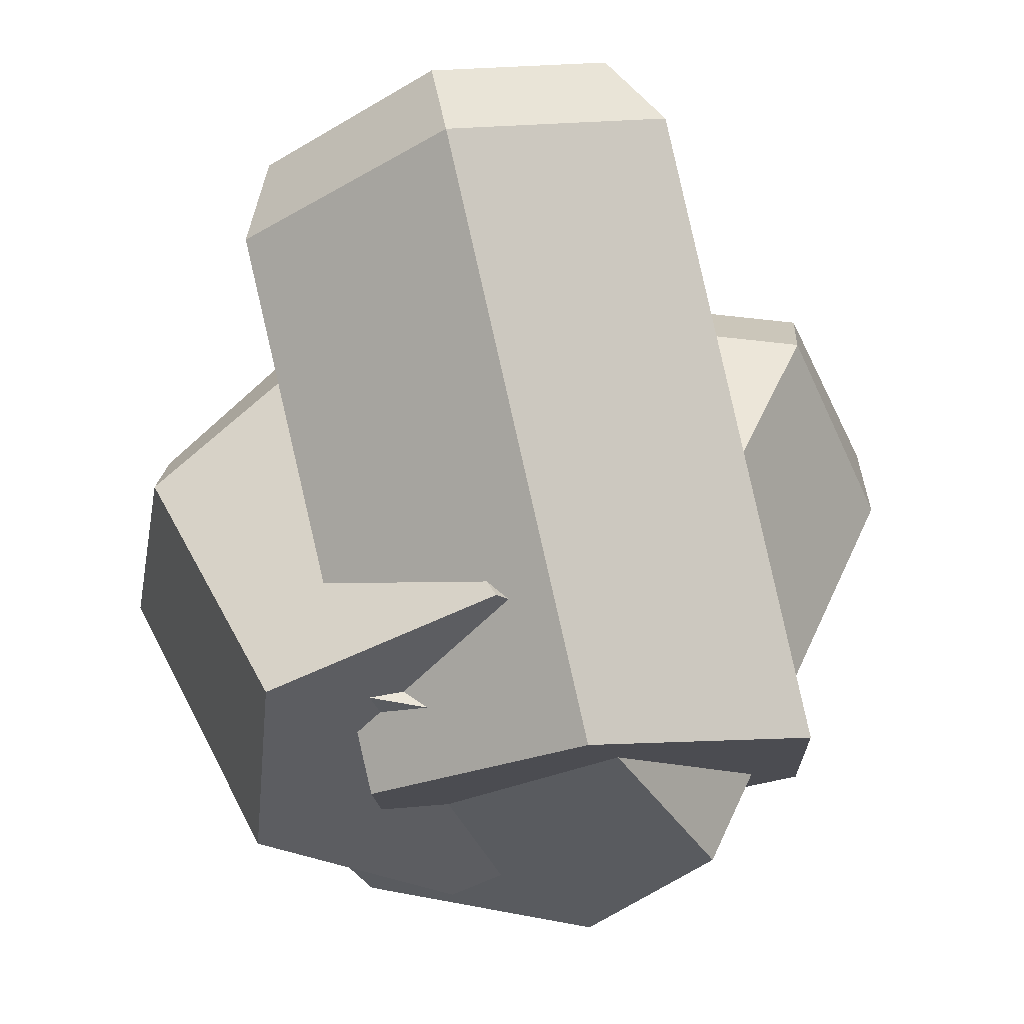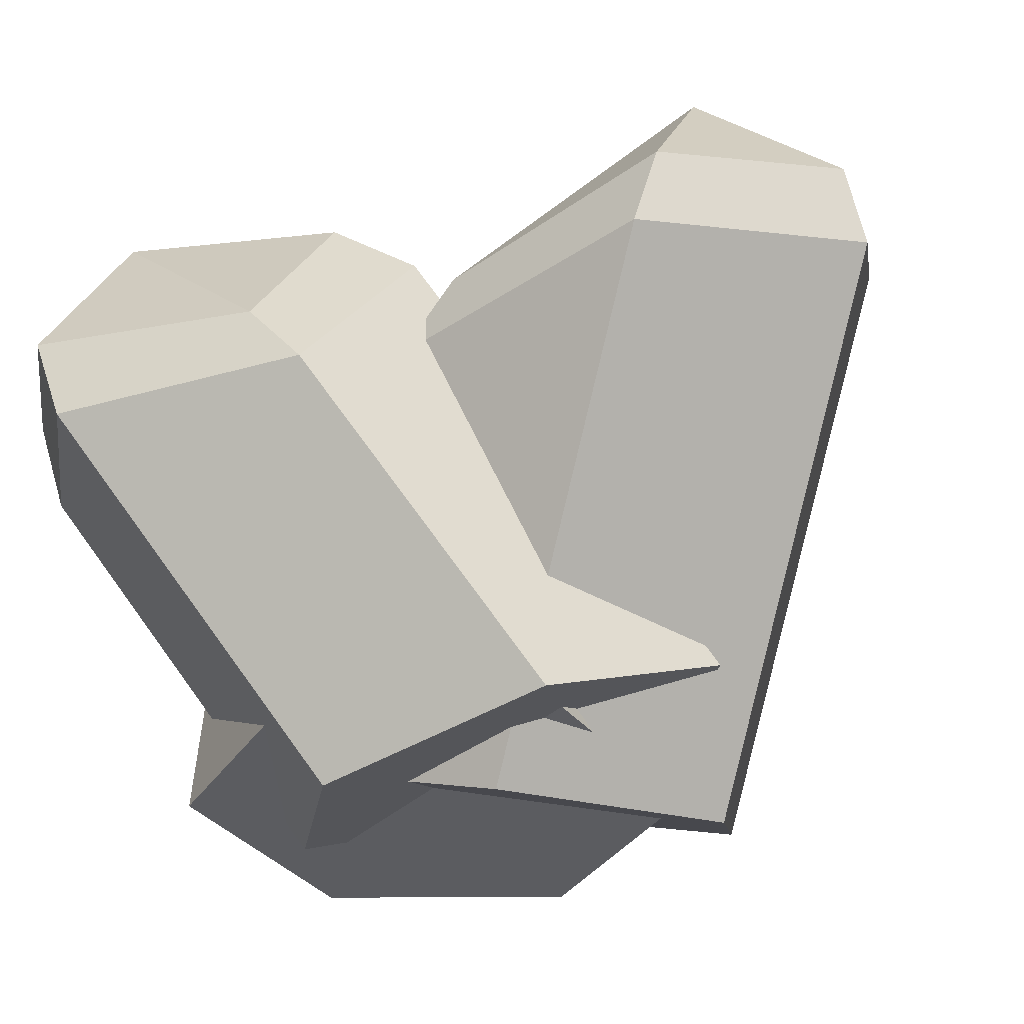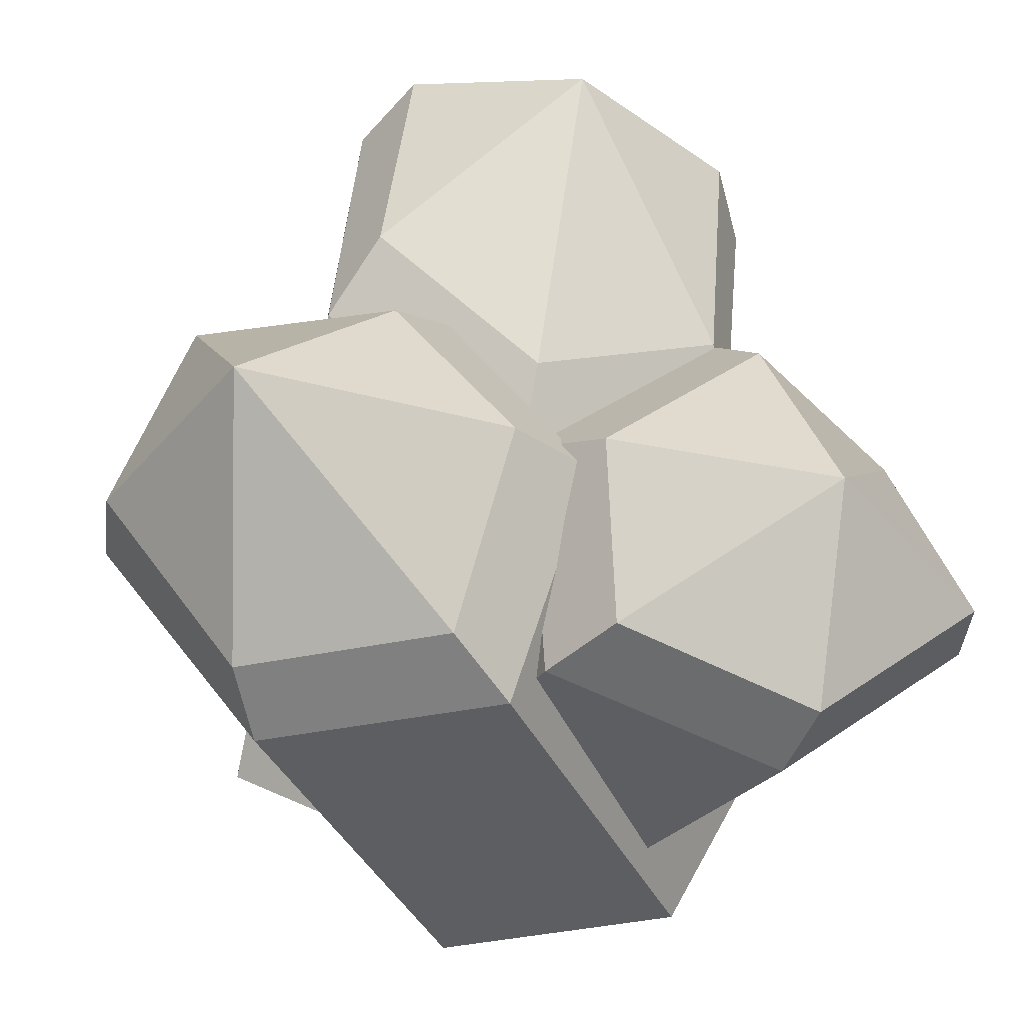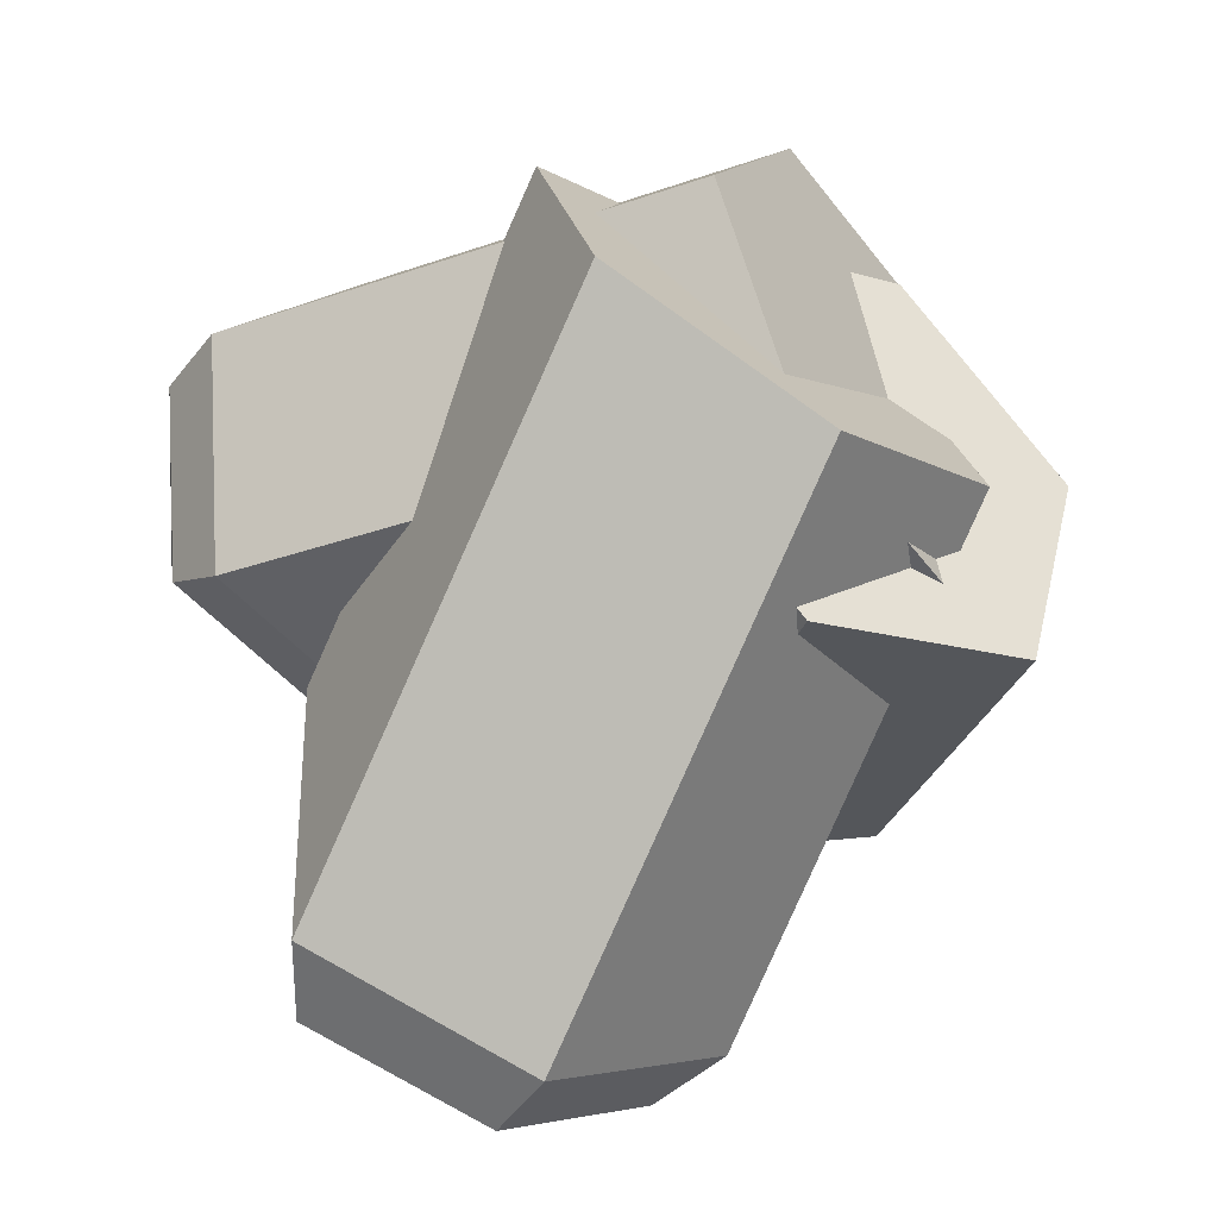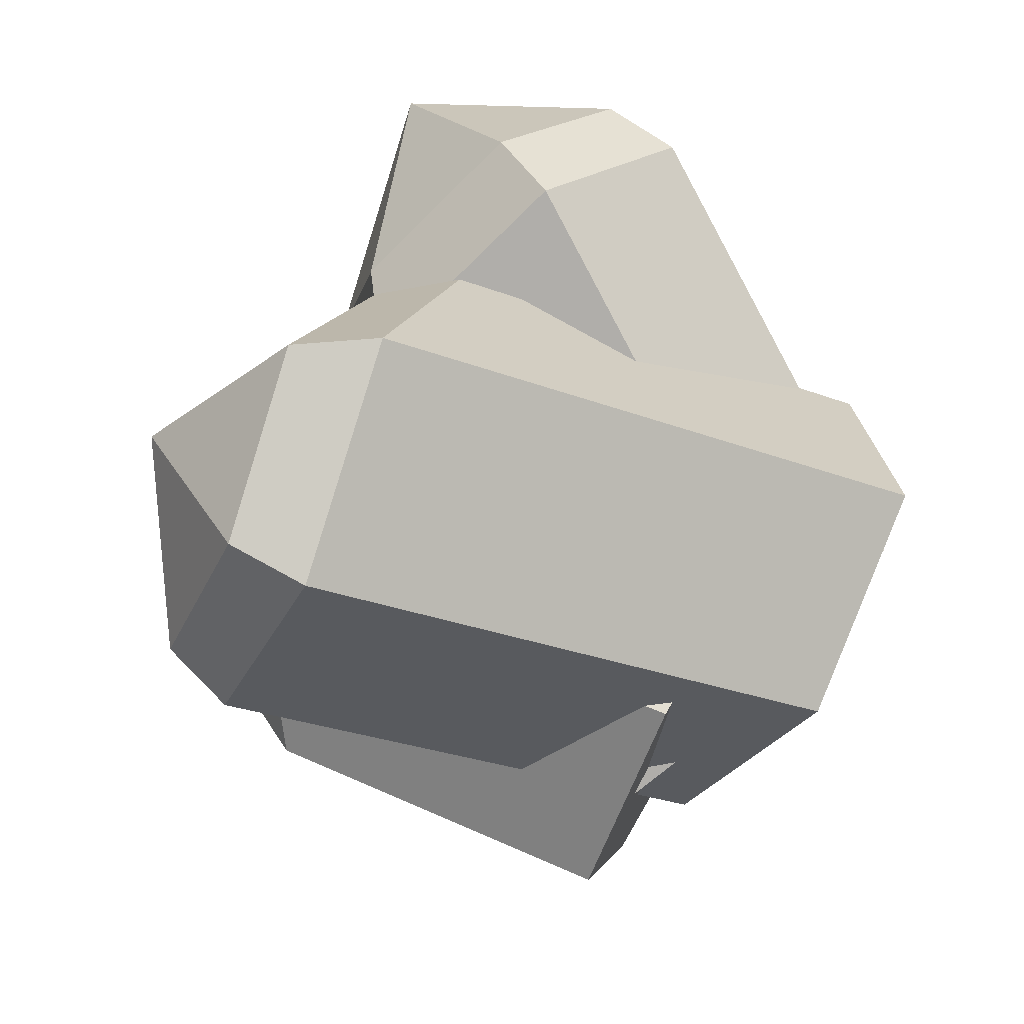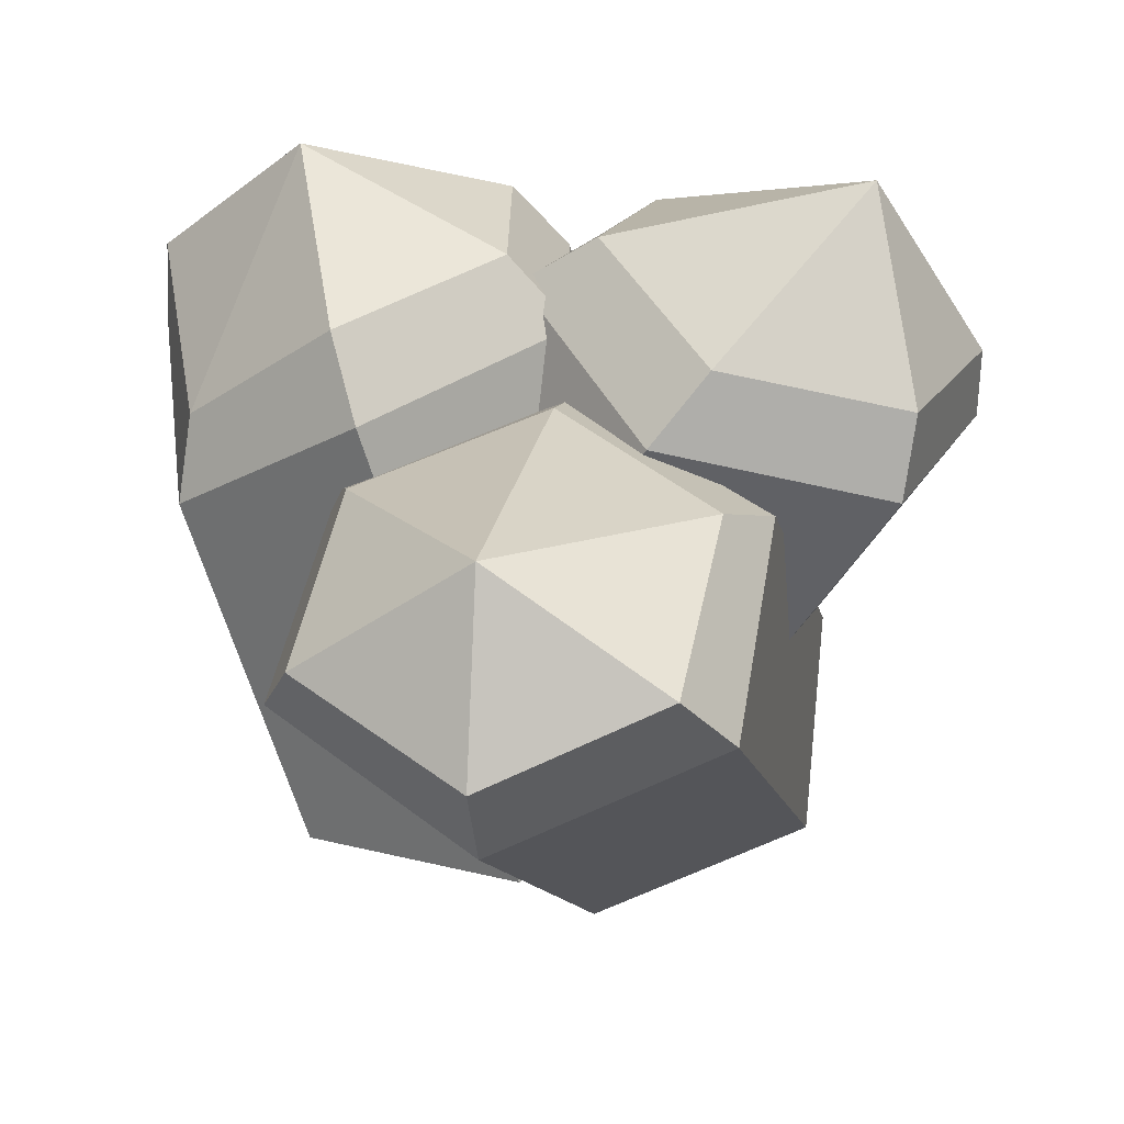
<metadata>
{"format":"obj","ext":"obj","renderer":"f3d","projection":"perspective","resolution":1024,"background":"white","views":[{"elev":-27.4,"azim":177.1,"up":"+Y"},{"elev":-21.3,"azim":118.0,"up":"+Y"},{"elev":37.8,"azim":-5.3,"up":"+Y"},{"elev":-57.9,"azim":-41.8,"up":"+Z"},{"elev":-76.3,"azim":-126.9,"up":"+Z"},{"elev":-35.5,"azim":175.7,"up":"+Z"}]}
</metadata>
<code>
v 1623 -6806 3.984e+04
v 1693 -6804 3.989e+04
v 1615 -6787 3.992e+04
v 1544 -6789 3.987e+04
v 1536 -6771 3.995e+04
v 1606 -6769 4e+04
v 1685 -6785 3.997e+04
v 1740 -6631 3.981e+04
v 1733 -6604 3.981e+04
v 1719 -6625 3.989e+04
v 1722 -6651 3.991e+04
v 1673 -6623 3.975e+04
v 1678 -6596 3.976e+04
v 1597 -6597 3.978e+04
v 1618 -6574 3.978e+04
v 1580 -6613 3.988e+04
v 1600 -6591 3.986e+04
v 1644 -6634 3.994e+04
v 1652 -6611 3.992e+04
v 1678 -6556 3.982e+04
v 1653 -6759 3.982e+04
v 1728 -6783 3.985e+04
v 1658 -6783 3.99e+04
v 1583 -6759 3.987e+04
v 1587 -6783 3.995e+04
v 1662 -6807 3.998e+04
v 1733 -6807 3.993e+04
v 1777 -6672 3.992e+04
v 1774 -6650 3.994e+04
v 1788 -6652 4.002e+04
v 1788 -6680 4.001e+04
v 1716 -6615 3.991e+04
v 1726 -6599 3.994e+04
v 1645 -6617 3.996e+04
v 1668 -6602 3.998e+04
v 1643 -6655 4.003e+04
v 1665 -6632 4.004e+04
v 1718 -6680 4.006e+04
v 1728 -6652 4.006e+04
v 1740 -6595 4.002e+04
v 1701 -6778 3.986e+04
v 1738 -6778 3.994e+04
v 1655 -6795 3.993e+04
v 1617 -6795 3.985e+04
v 1572 -6812 3.993e+04
v 1609 -6812 4e+04
v 1692 -6794 4.001e+04
v 1664 -6615 3.998e+04
v 1638 -6594 3.998e+04
v 1613 -6633 4.003e+04
v 1631 -6660 4.004e+04
v 1622 -6607 3.99e+04
v 1603 -6587 3.992e+04
v 1537 -6619 3.989e+04
v 1534 -6597 3.991e+04
v 1499 -6654 3.996e+04
v 1502 -6626 3.996e+04
v 1547 -6677 4.003e+04
v 1542 -6648 4.003e+04
v 1548 -6563 3.998e+04
g polySurface47 pCylinder27 CrystalsnShit
f 1 2 3
f 4 1 3
f 5 4 3
f 6 5 3
f 7 6 3
f 2 7 3
f 11 8 9
f 9 10 11
f 13 9 8
f 8 12 13
f 15 13 12
f 12 14 15
f 17 15 14
f 14 16 17
f 19 17 16
f 16 18 19
f 10 19 18
f 18 11 10
f 8 2 1
f 1 12 8
f 12 1 4
f 4 14 12
f 14 4 5
f 5 16 14
f 16 5 6
f 6 18 16
f 18 6 7
f 7 11 18
f 11 7 2
f 2 8 11
f 9 13 20
f 13 15 20
f 15 17 20
f 17 19 20
f 19 10 20
f 10 9 20
g pCylinder27 CrystalsnShit polySurface49
f 21 22 23
f 24 21 23
f 25 24 23
f 26 25 23
f 27 26 23
f 22 27 23
f 31 28 29
f 29 30 31
f 33 29 28
f 28 32 33
f 35 33 32
f 32 34 35
f 37 35 34
f 34 36 37
f 39 37 36
f 36 38 39
f 30 39 38
f 38 31 30
f 28 22 21
f 21 32 28
f 32 21 24
f 24 34 32
f 34 24 25
f 25 36 34
f 36 25 26
f 26 38 36
f 38 26 27
f 27 31 38
f 31 27 22
f 22 28 31
f 29 33 40
f 33 35 40
f 35 37 40
f 37 39 40
f 39 30 40
f 30 29 40
g pCylinder27 CrystalsnShit polySurface48
f 41 42 43
f 44 41 43
f 45 44 43
f 46 45 43
f 47 46 43
f 42 47 43
f 51 48 49
f 49 50 51
f 53 49 48
f 48 52 53
f 55 53 52
f 52 54 55
f 57 55 54
f 54 56 57
f 59 57 56
f 56 58 59
f 50 59 58
f 58 51 50
f 48 42 41
f 41 52 48
f 52 41 44
f 44 54 52
f 54 44 45
f 45 56 54
f 56 45 46
f 46 58 56
f 58 46 47
f 47 51 58
f 51 47 42
f 42 48 51
f 49 53 60
f 53 55 60
f 55 57 60
f 57 59 60
f 59 50 60
f 50 49 60

</code>
